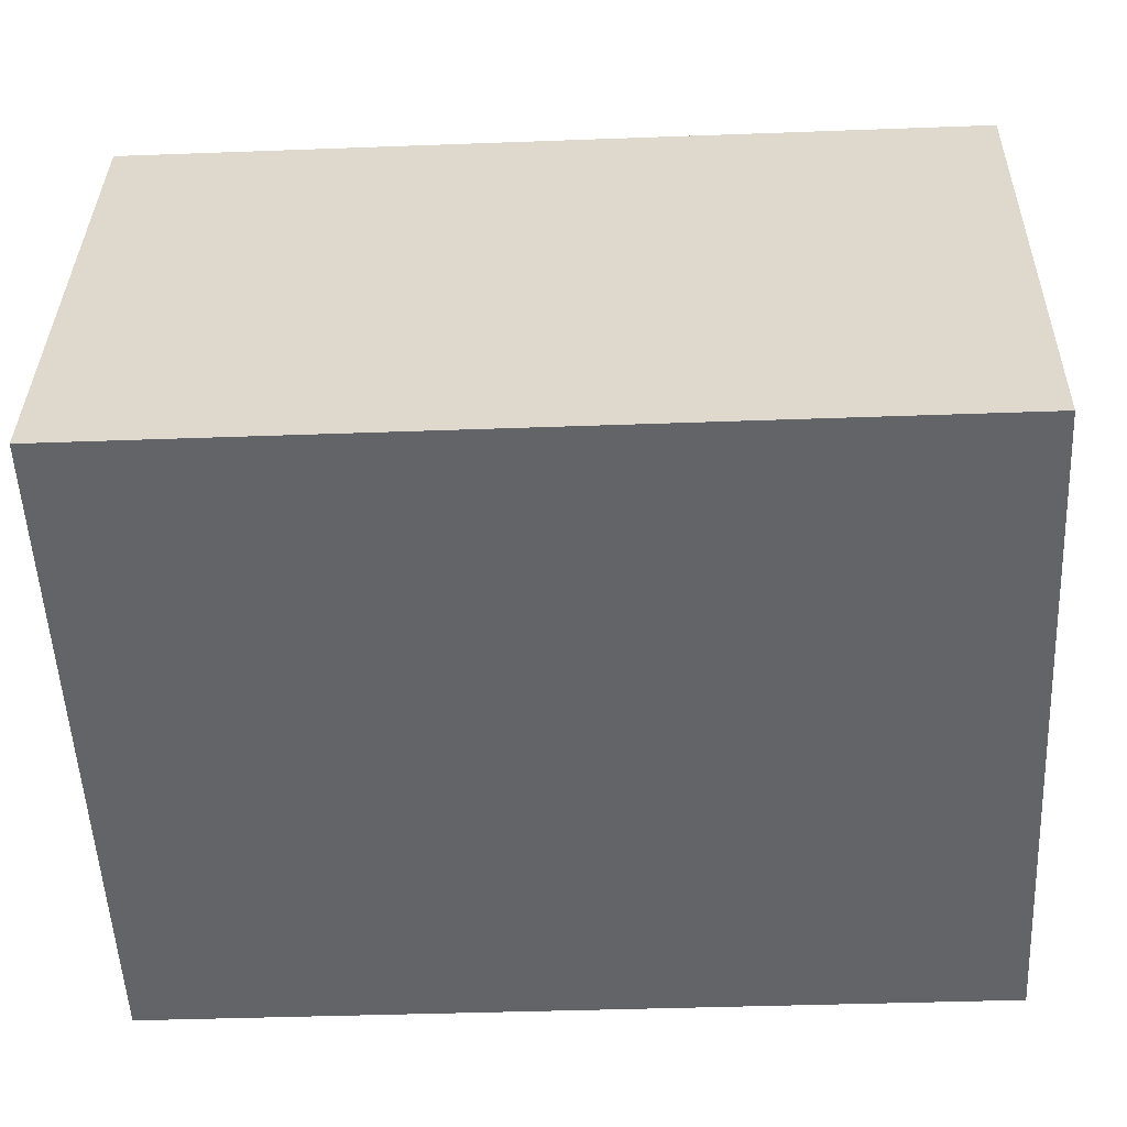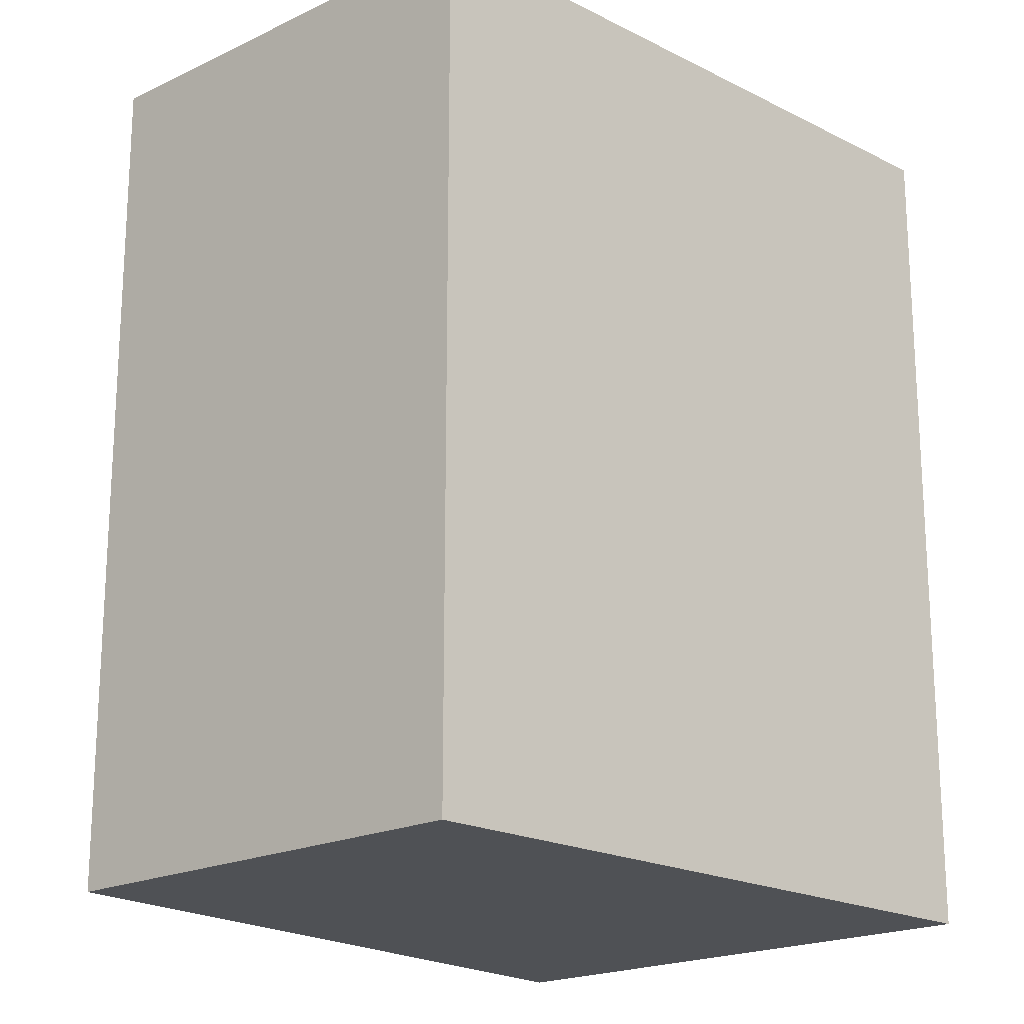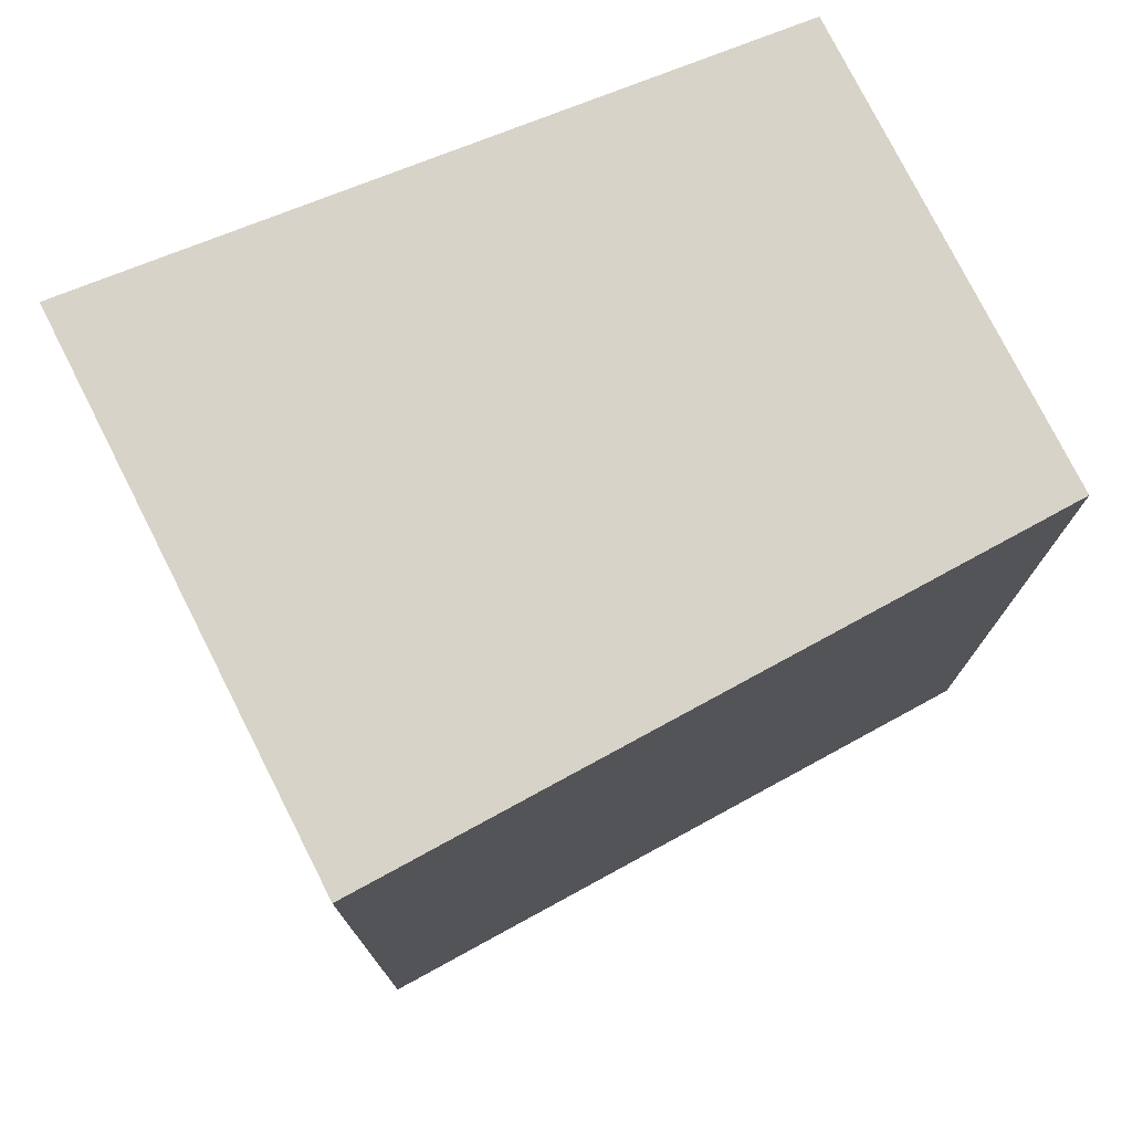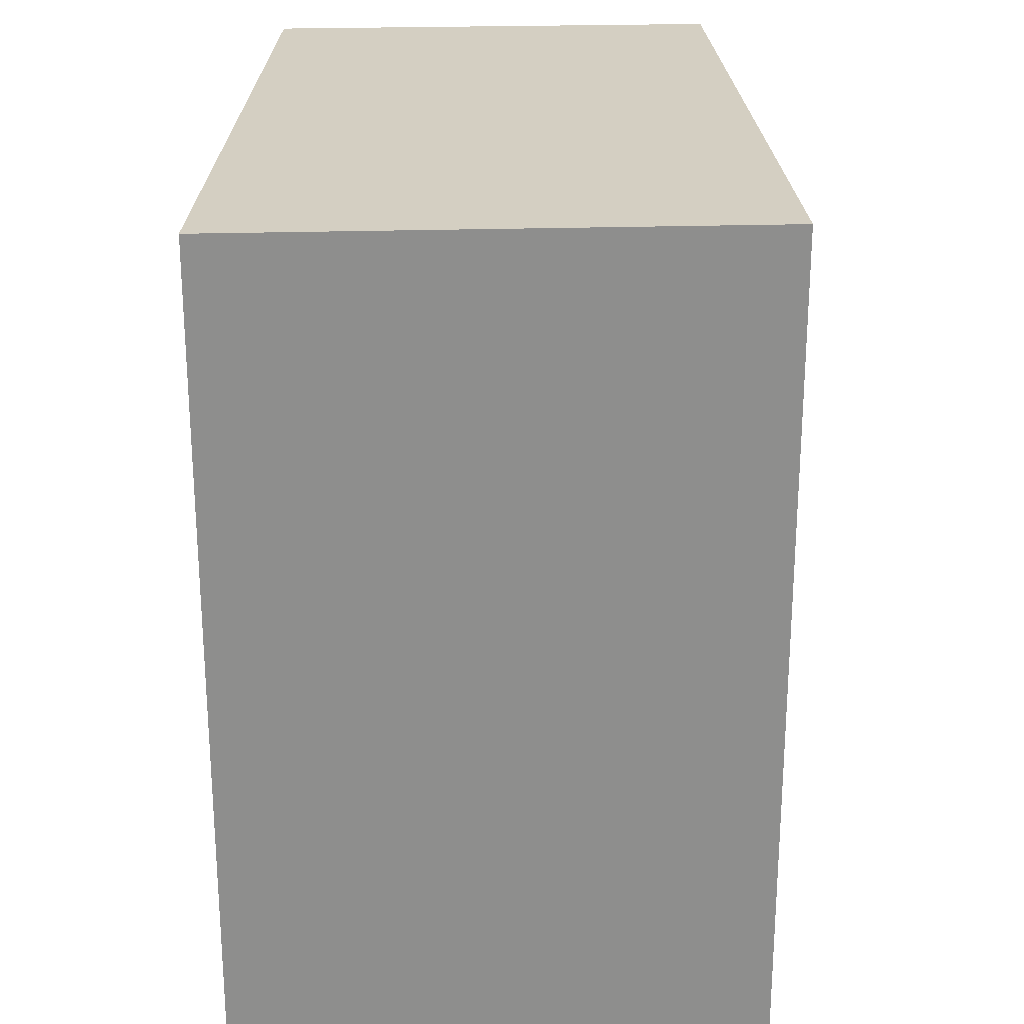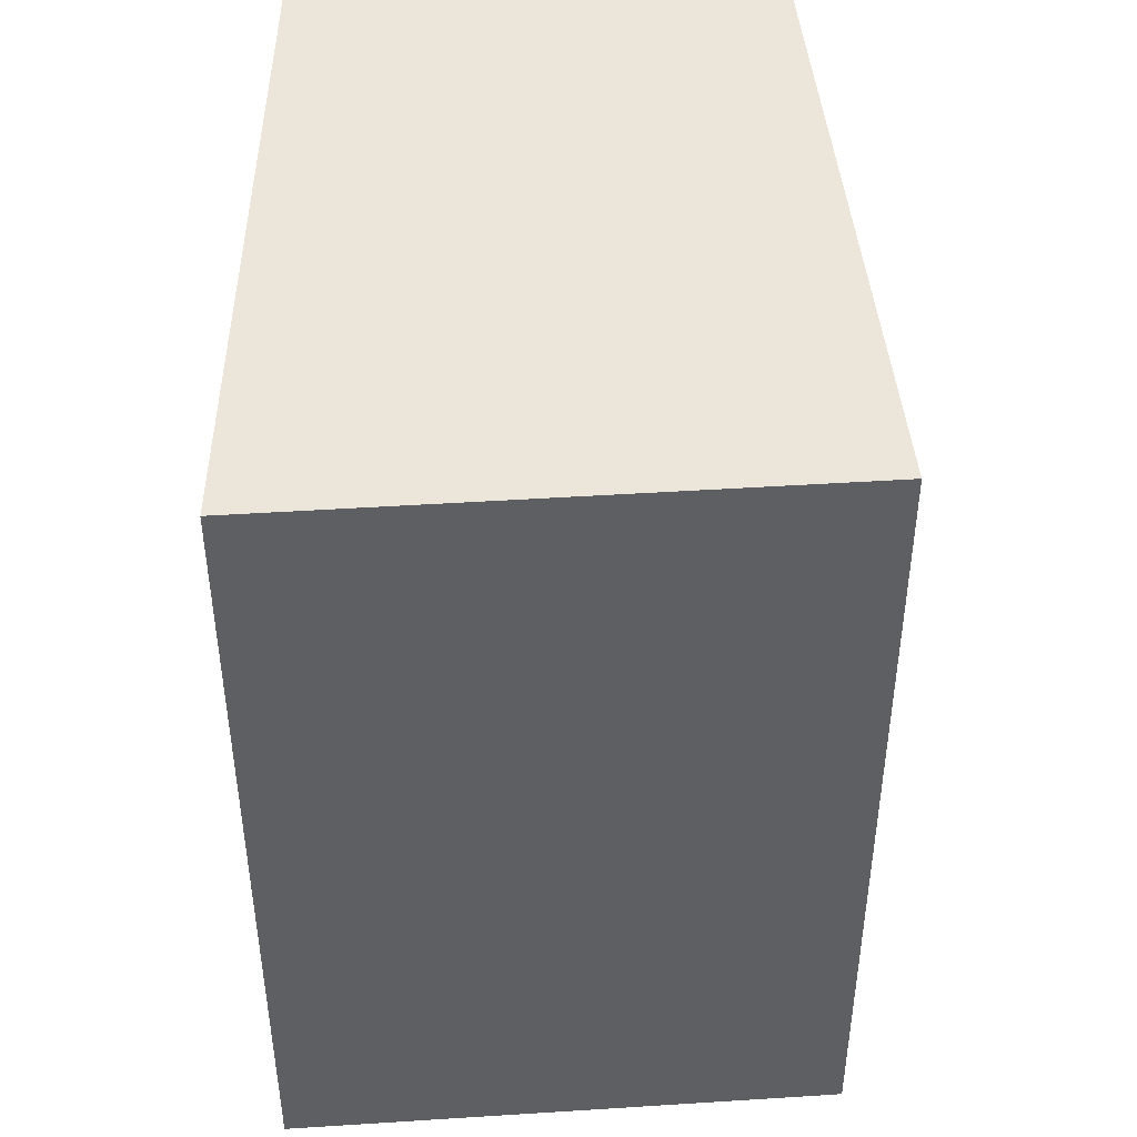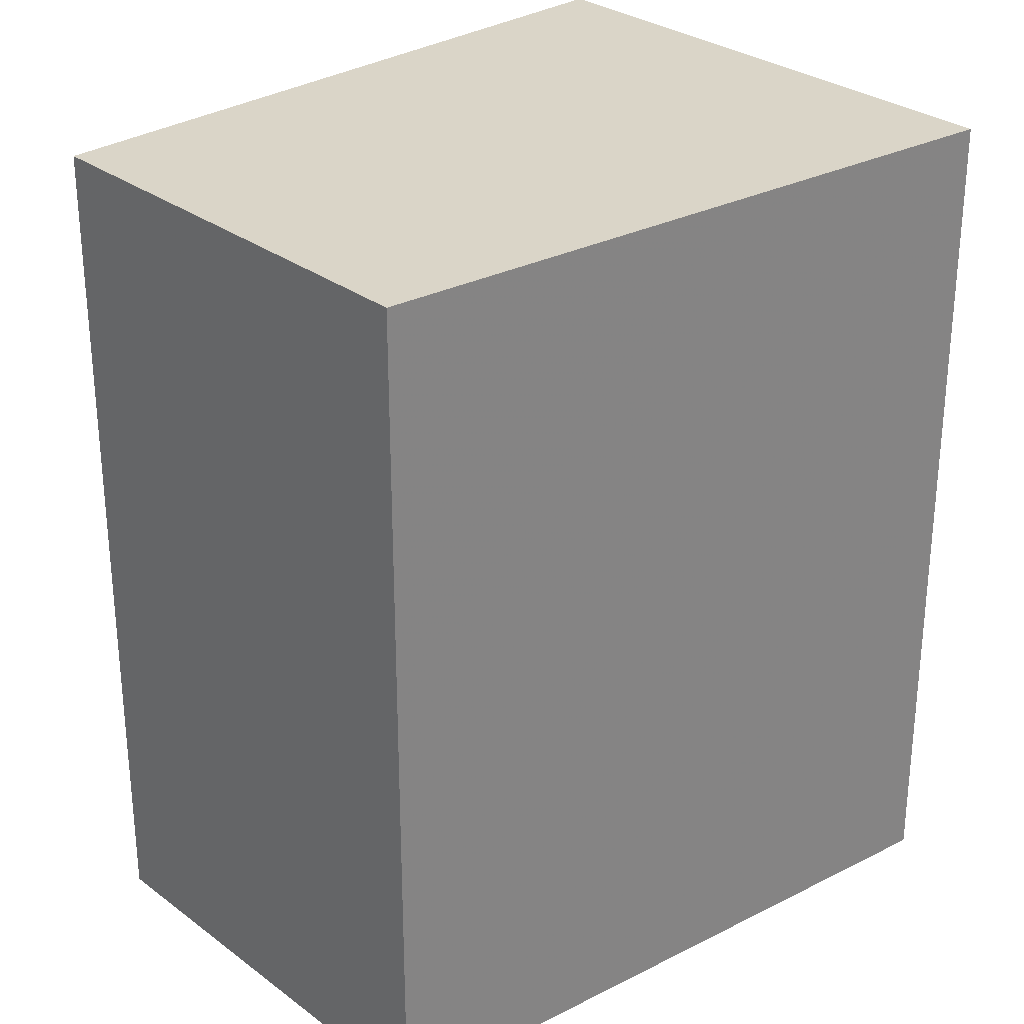
<metadata>
{"format":"obj","ext":"obj","renderer":"f3d","projection":"perspective","resolution":1024,"background":"white","views":[{"elev":-36.8,"azim":-87.2,"up":"+Z"},{"elev":-19.9,"azim":151.4,"up":"+Y"},{"elev":76.9,"azim":-6.8,"up":"+Y"},{"elev":25.5,"azim":-72.6,"up":"+Y"},{"elev":46.7,"azim":-74.1,"up":"+Y"},{"elev":29.4,"azim":157.6,"up":"+Y"}]}
</metadata>
<code>
v 0.116 -0.09353 -0.4256
v 0.1263 -0.09353 -0.3973
v 0.1611 -0.09353 -0.4112
v 0.1525 -0.09353 -0.4351
v 0.116 -0.1404 -0.4256
v 0.1525 -0.1404 -0.4351
v 0.1611 -0.1404 -0.4112
v 0.1263 -0.1404 -0.3973
v 0.1525 -0.1404 -0.4351
v 0.116 -0.1404 -0.4256
v 0.116 -0.09353 -0.4256
v 0.1525 -0.09353 -0.4351
v 0.1611 -0.1404 -0.4112
v 0.1525 -0.1404 -0.4351
v 0.1525 -0.09353 -0.4351
v 0.1611 -0.09353 -0.4112
v 0.1263 -0.1404 -0.3973
v 0.1611 -0.1404 -0.4112
v 0.1611 -0.09353 -0.4112
v 0.1263 -0.09353 -0.3973
v 0.116 -0.1404 -0.4256
v 0.1263 -0.1404 -0.3973
v 0.1263 -0.09353 -0.3973
v 0.116 -0.09353 -0.4256
f 1 2 3
f 1 3 4
f 5 6 7
f 5 7 8
f 9 10 11
f 9 11 12
f 13 14 15
f 13 15 16
f 17 18 19
f 17 19 20
f 21 22 23
f 21 23 24

</code>
